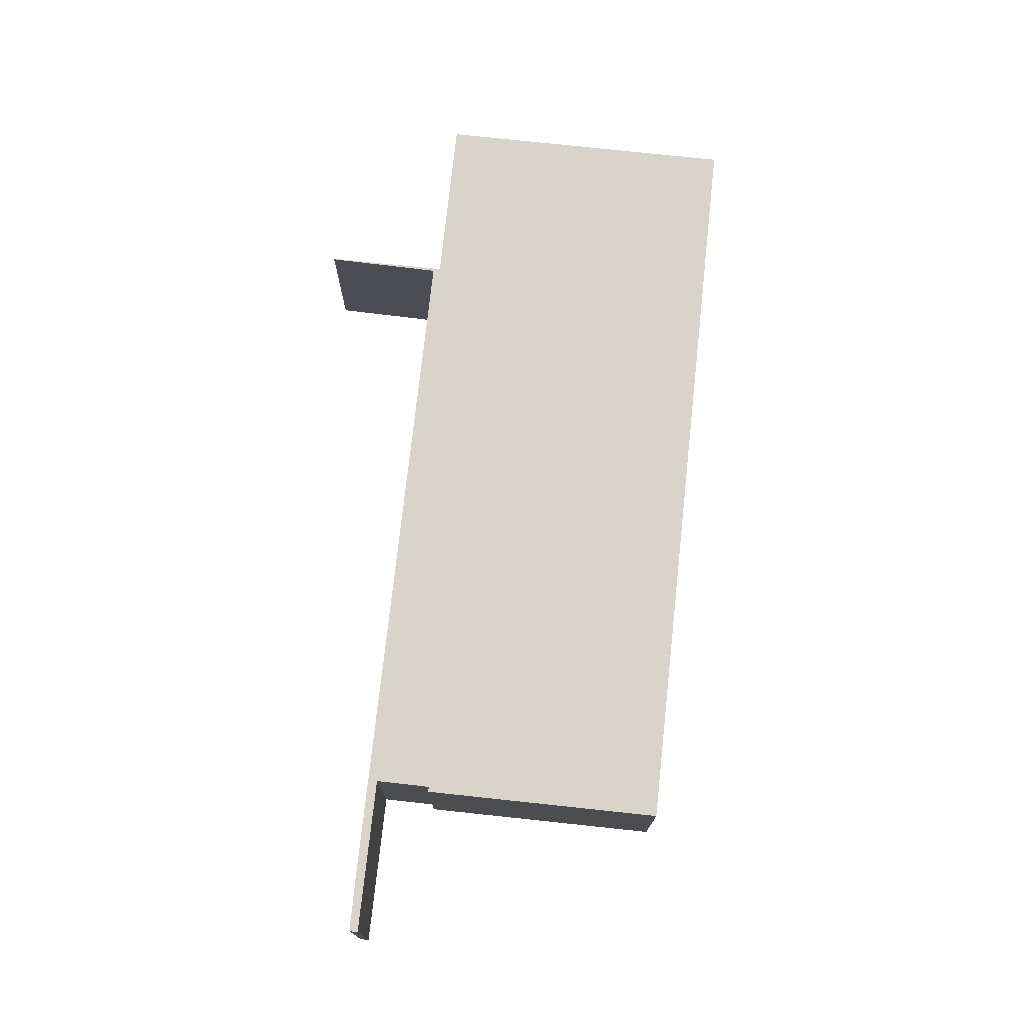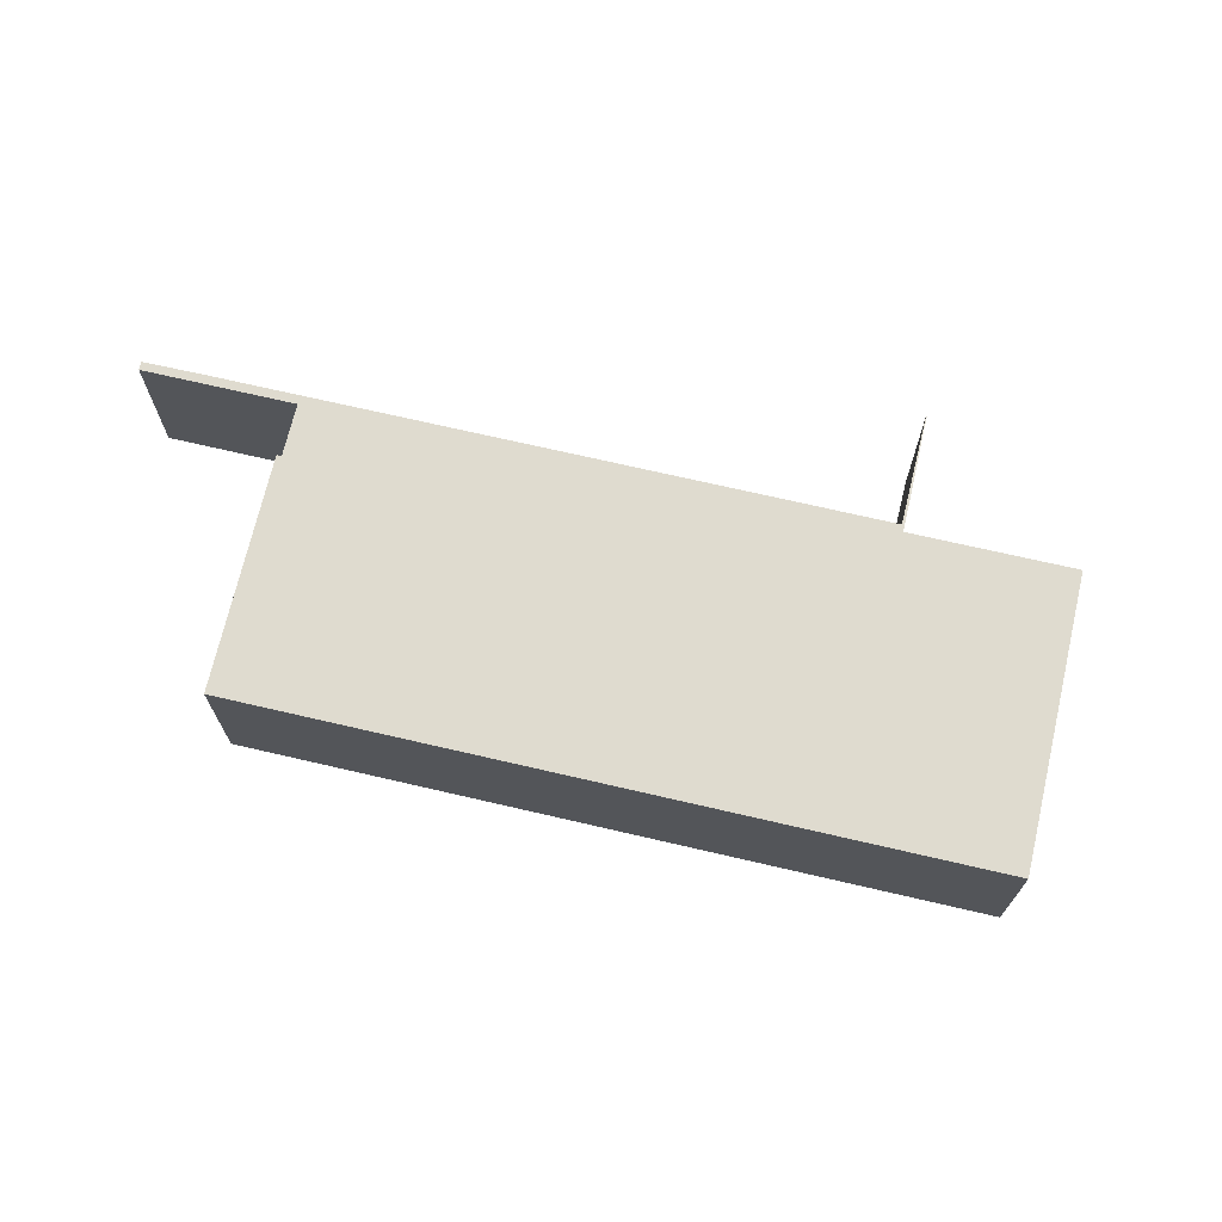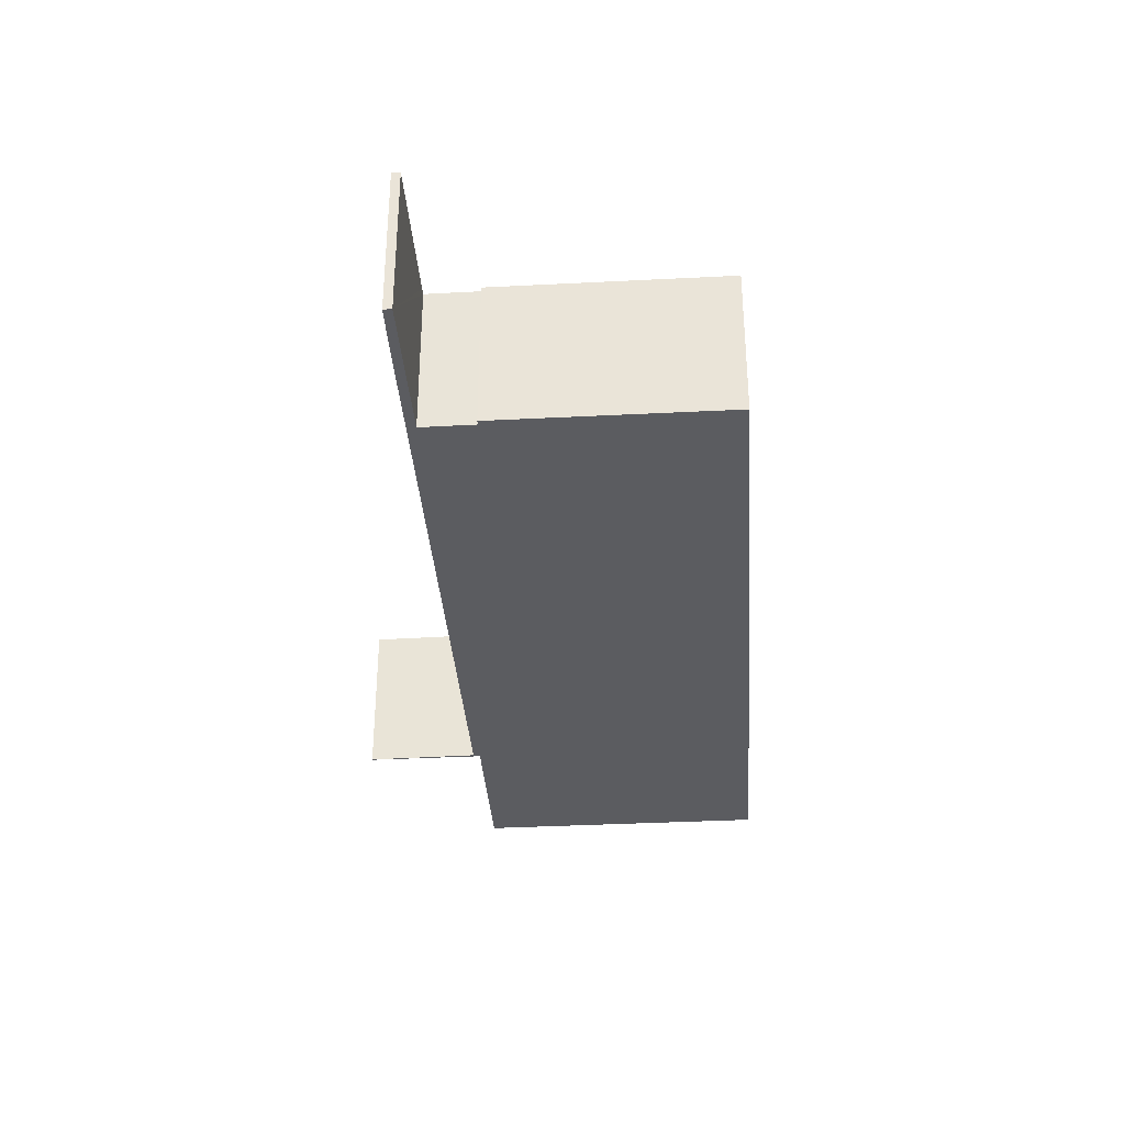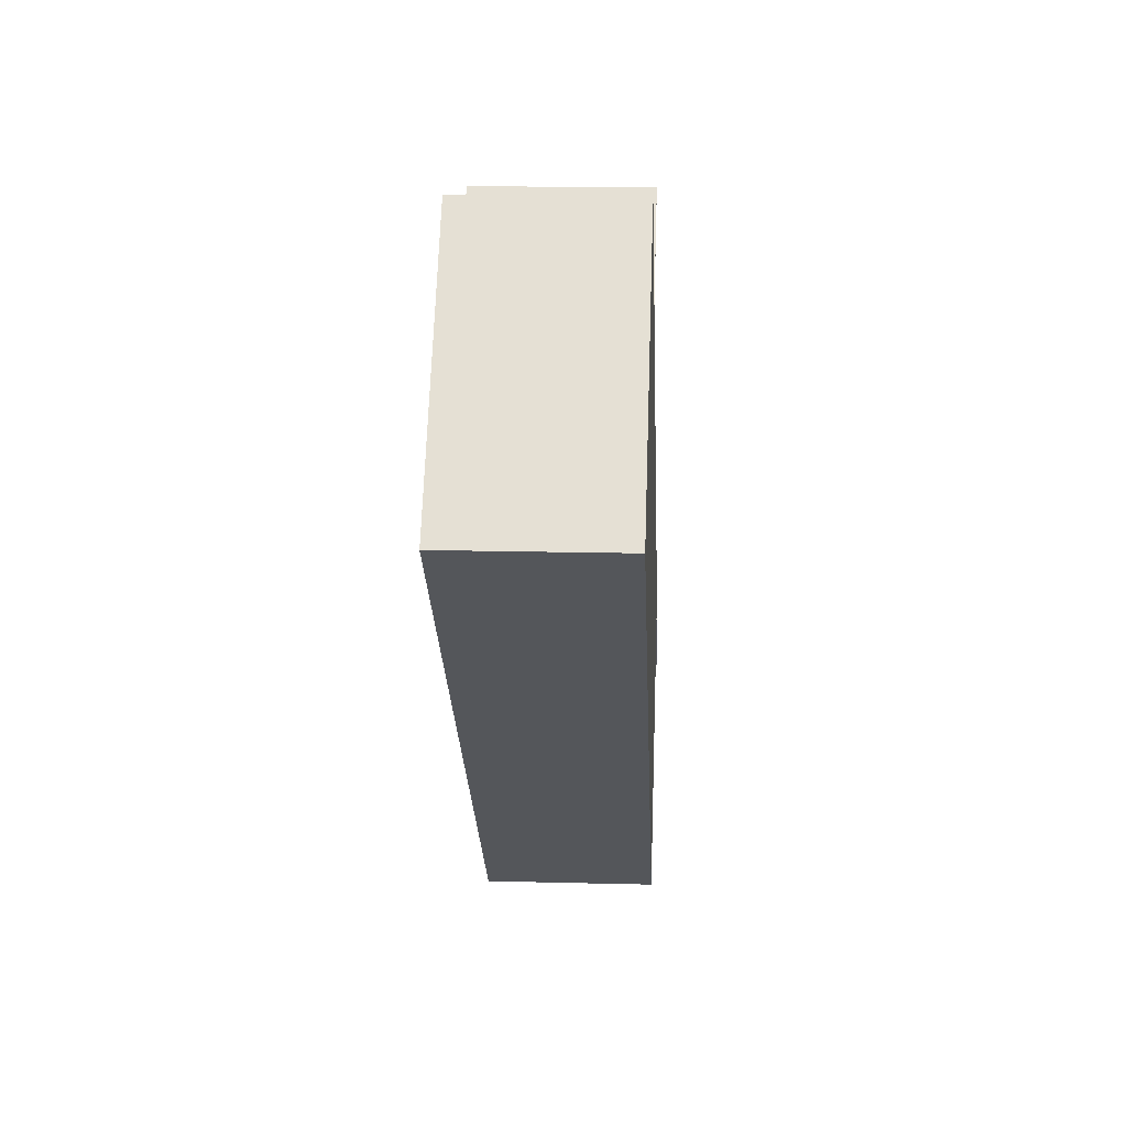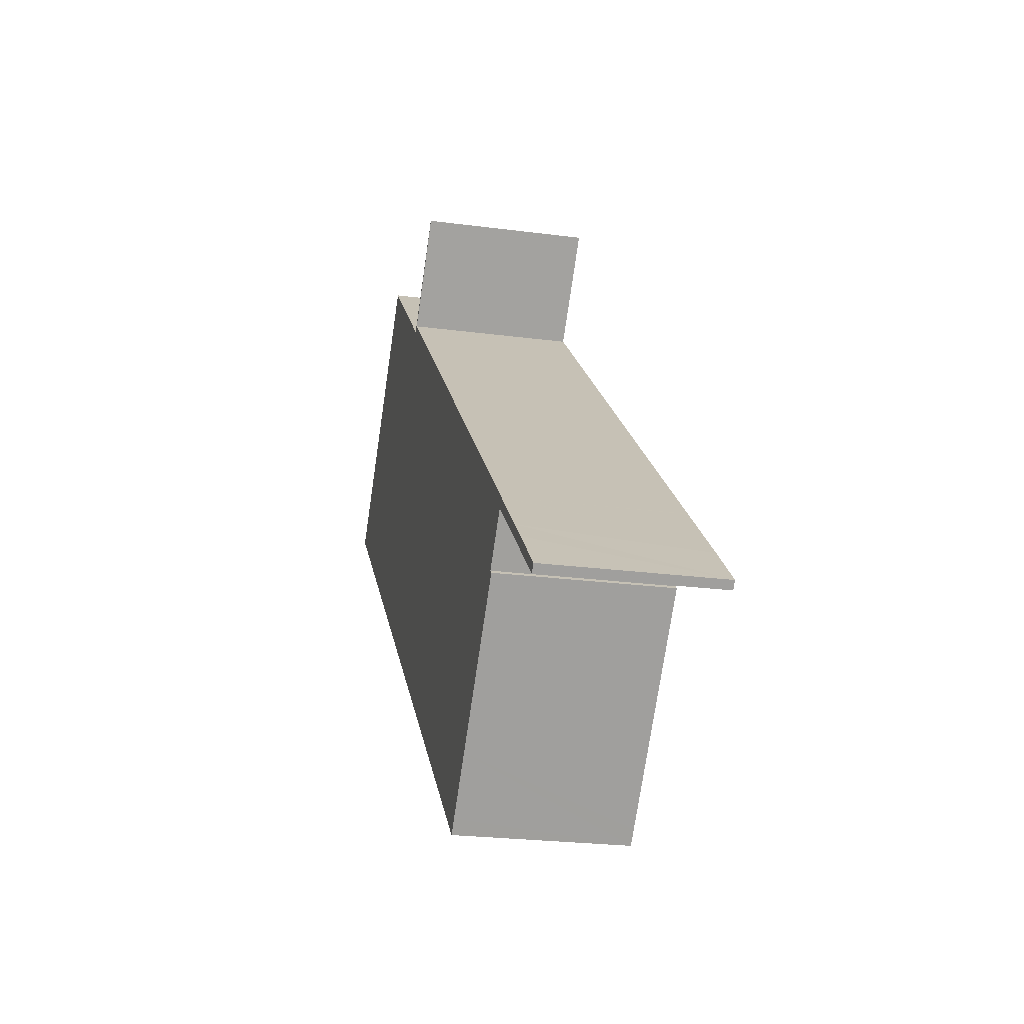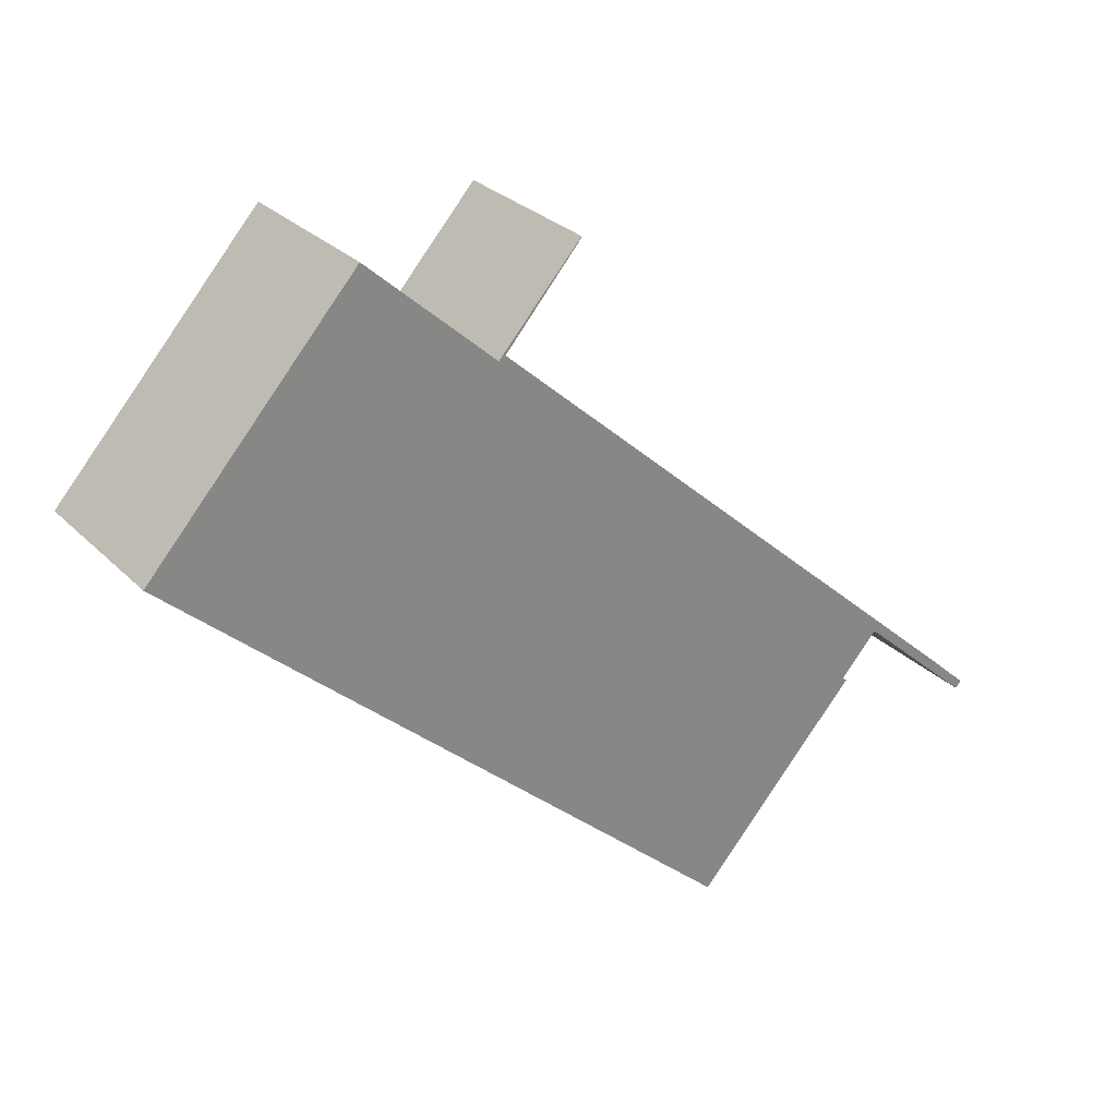
<metadata>
{"format":"obj","ext":"obj","renderer":"f3d","projection":"perspective","resolution":1024,"background":"white","views":[{"elev":74.8,"azim":138.4,"up":"+Y"},{"elev":70.4,"azim":-124.7,"up":"+Y"},{"elev":-35.3,"azim":136.2,"up":"+Y"},{"elev":17.1,"azim":-87.1,"up":"+Z"},{"elev":-24.0,"azim":77.6,"up":"+Z"},{"elev":28.5,"azim":-34.7,"up":"+Z"}]}
</metadata>
<code>
v  20.07 7.88 9.693
v  16.35 7.88 5.667
v  20.04 7.88 9.715
v  16.45 7.88 5.58
v  16.04 7.88 5.318
v  37.84 7.88 -13.97
v  37.26 7.88 -14.07
v  37.57 7.88 -13.73
v  37.53 7.88 -14.32
v  40.06 7.88 -15.99
v  39.76 7.88 -16.33
v  41.11 7.88 -16.94
v  40.82 7.88 -17.29
v  43.29 7.88 -18.95
v  43.01 7.88 -19.27
v  12.62 7.88 8.424
v  0 7.88 4.825e-16
v  9.89 7.88 10.9
v  6.064 7.88 -5.506
v  12.81 7.88 8.252
v  15.16 7.88 6.115
v  15.95 7.88 5.394
v  16.36 7.88 5.481
v  25.04 7.88 -2.377
v  27.61 7.88 -25.06
v  35.53 7.88 -11.88
v  37.52 7.88 -13.69
v  35.44 7.88 -16.09
v  35.63 7.88 -16.26
v  30.18 7.88 -22.24
v  28.13 7.88 -24.49
v  20.07 -5.935e-16 9.693
v  16.36 -3.356e-16 5.481
v  16.45 -3.417e-16 5.58
v  43.29 1.16e-15 -18.95
v  43.01 1.18e-15 -19.27
v  37.26 8.618e-16 -14.07
v  35.44 9.85e-16 -16.09
v  35.63 9.955e-16 -16.26
v  30.18 1.362e-15 -22.24
v  28.13 1.499e-15 -24.49
v  27.61 1.535e-15 -25.06
v  25.04 1.455e-16 -2.377
v  35.53 7.277e-16 -11.88
v  37.52 8.381e-16 -13.69
v  37.57 8.406e-16 -13.73
v  37.84 8.557e-16 -13.97
v  40.06 9.789e-16 -15.99
v  41.11 1.037e-15 -16.94
v  9.89 -6.677e-16 10.9
v  12.81 -5.053e-16 8.252
v  15.95 -3.303e-16 5.394
v  16.04 -3.256e-16 5.318
v  12.62 -5.158e-16 8.424
v  15.16 -3.744e-16 6.115
v  20.04 -5.949e-16 9.715
v  39.76 1e-15 -16.33
v  40.82 1.059e-15 -17.29
v  37.53 8.767e-16 -14.32
v  6.064 3.371e-16 -5.506
v  0 0 0
v  16.35 -3.47e-16 5.667
g defaultobject
f 1 2 3
f 2 1 4
f 2 4 5
f 6 7 8
f 7 6 9
f 9 6 10
f 9 10 11
f 11 10 12
f 11 12 13
f 13 12 14
f 13 14 15
f 16 17 18
f 17 16 19
f 19 16 20
f 19 20 21
f 19 21 22
f 19 22 5
f 19 5 4
f 19 4 23
f 19 23 24
f 19 24 25
f 25 24 26
f 25 26 27
f 25 27 28
f 28 27 7
f 7 27 8
f 25 28 29
f 25 29 30
f 25 30 31
f 32 4 1
f 4 32 23
f 23 32 33
f 33 32 34
f 35 15 14
f 15 35 36
f 37 28 7
f 28 37 38
f 39 30 29
f 30 39 40
f 30 40 31
f 31 40 25
f 25 40 41
f 25 41 42
f 33 24 23
f 24 33 43
f 24 43 26
f 26 43 44
f 26 44 27
f 27 44 45
f 27 45 8
f 8 45 6
f 6 45 10
f 10 45 46
f 10 46 47
f 10 47 48
f 10 48 12
f 12 48 14
f 14 48 49
f 14 49 35
f 38 29 28
f 29 38 39
f 50 16 18
f 16 50 20
f 20 50 21
f 21 50 22
f 22 50 5
f 5 50 51
f 5 51 52
f 5 52 53
f 51 50 54
f 52 51 55
f 56 1 3
f 1 56 32
f 36 13 15
f 13 36 11
f 11 36 9
f 9 36 7
f 7 36 37
f 37 36 57
f 57 36 58
f 37 57 59
f 42 19 25
f 19 42 60
f 19 60 17
f 17 60 61
f 61 18 17
f 18 61 50
f 53 2 5
f 2 53 3
f 3 53 56
f 56 53 62
f 60 50 61
f 50 60 54
f 54 60 42
f 54 42 51
f 51 42 55
f 55 42 52
f 52 42 53
f 53 42 33
f 53 33 62
f 33 42 43
f 43 42 44
f 44 42 41
f 44 41 40
f 44 40 38
f 38 40 39
f 38 45 44
f 45 38 37
f 45 37 59
f 45 59 46
f 46 59 47
f 47 59 57
f 47 57 48
f 48 57 58
f 48 58 49
f 49 58 36
f 49 36 35
f 33 56 62
f 56 33 34
f 56 34 32

</code>
